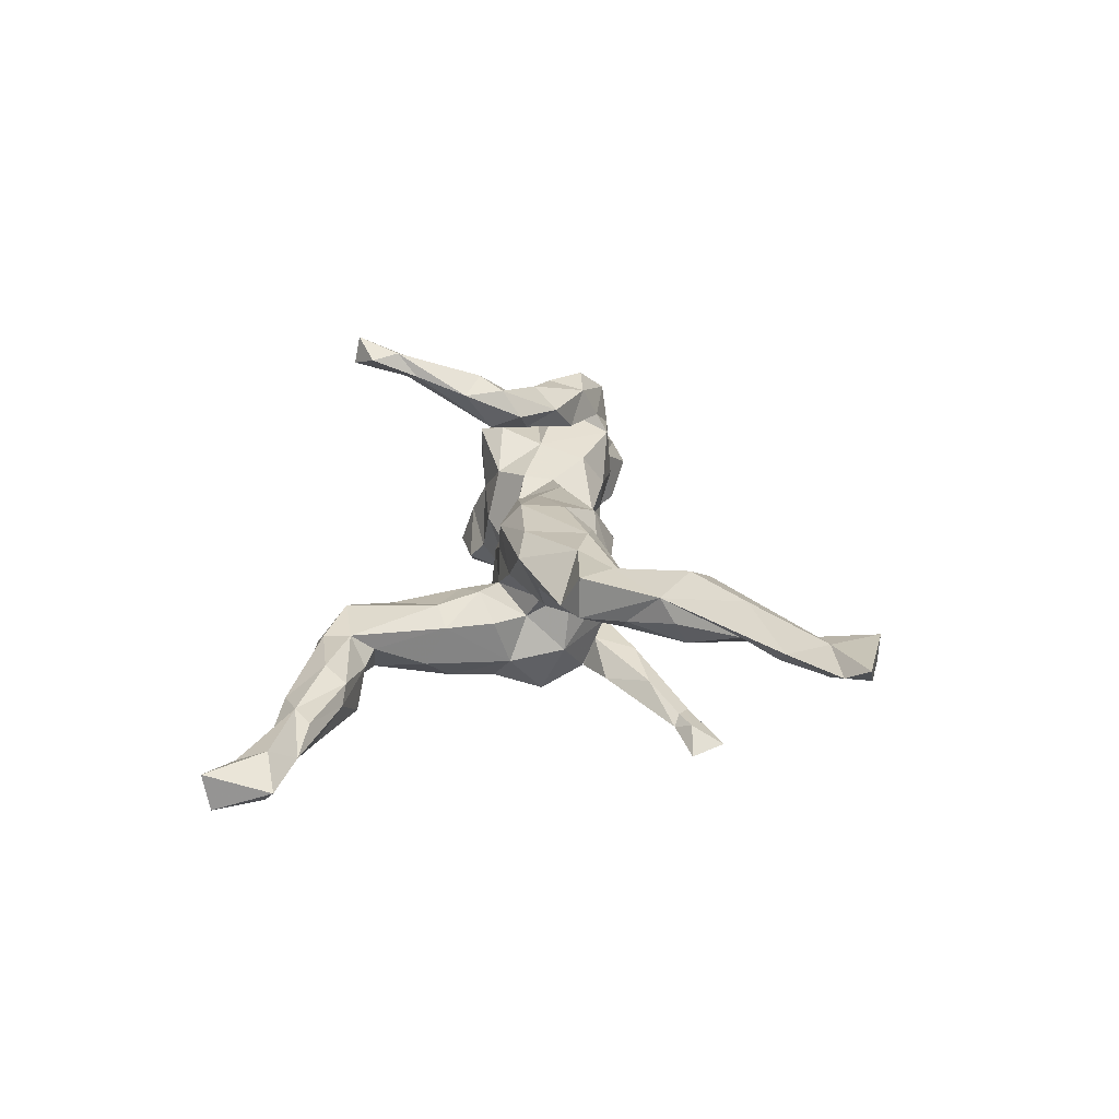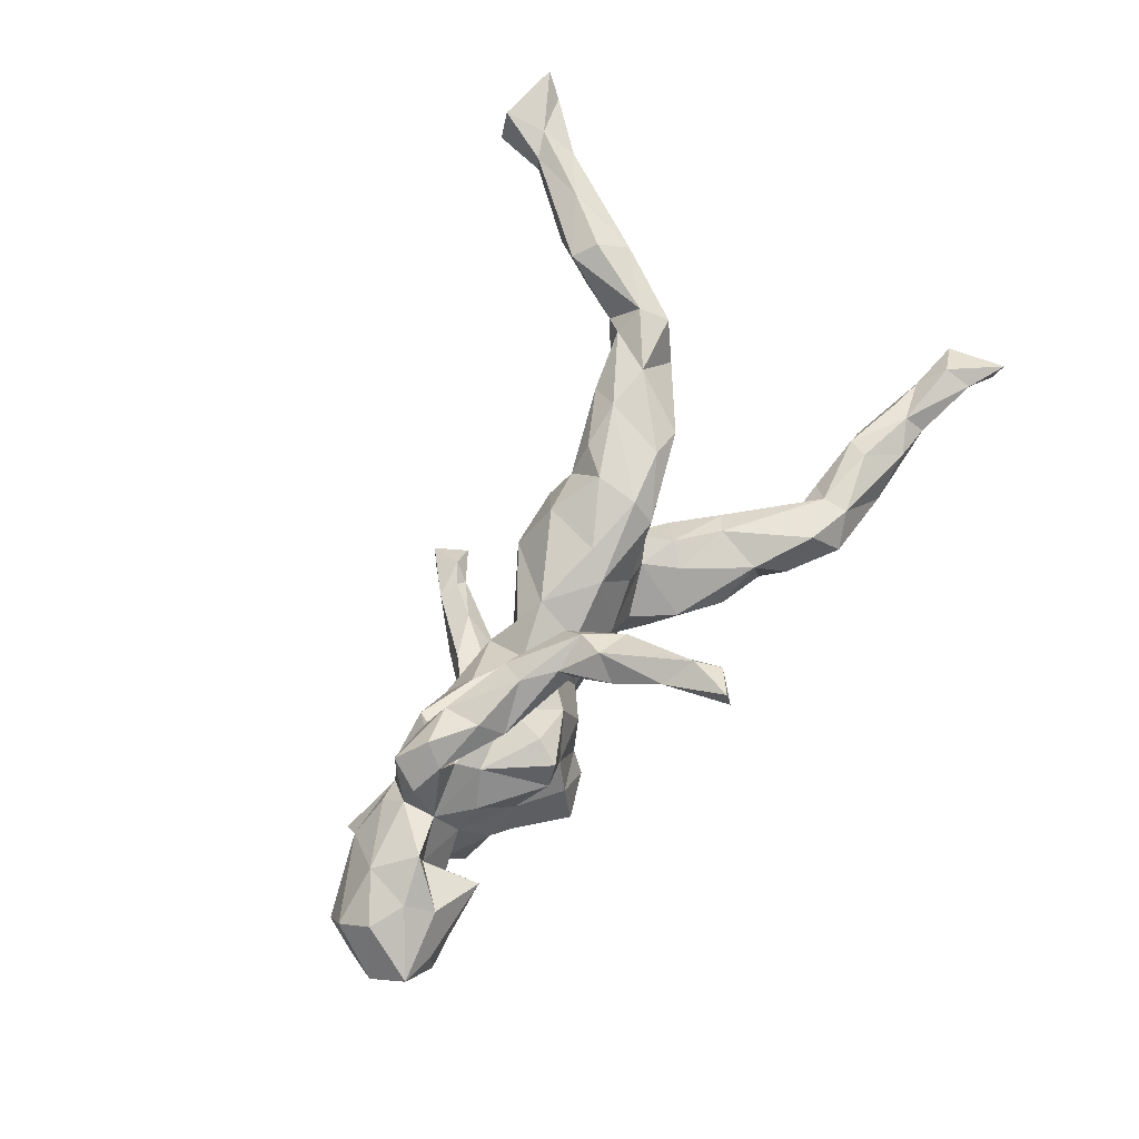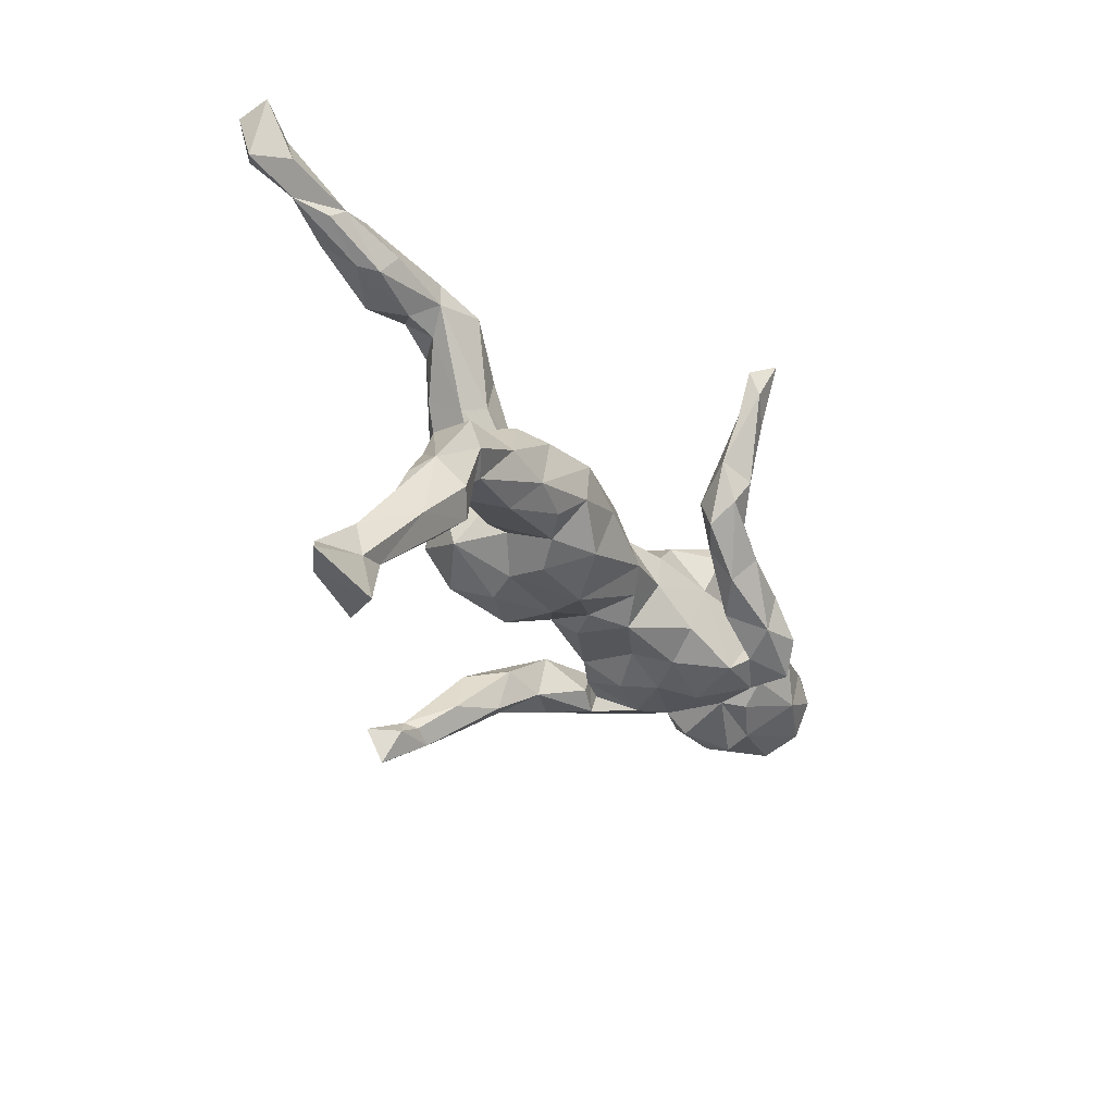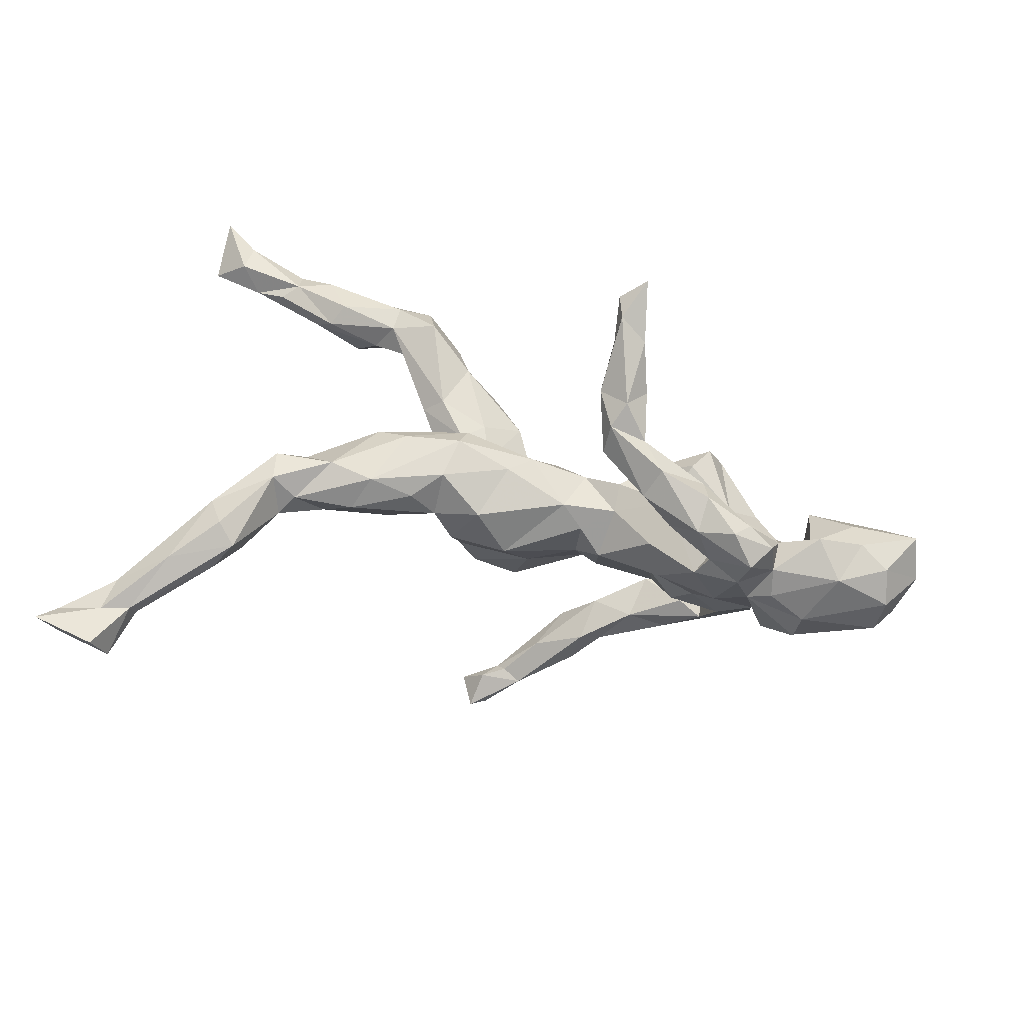
<metadata>
{"format":"obj","ext":"obj","renderer":"f3d","projection":"perspective","resolution":1024,"background":"white","views":[{"elev":19.6,"azim":-87.6,"up":"+Z"},{"elev":72.8,"azim":119.0,"up":"+Z"},{"elev":-34.3,"azim":-57.3,"up":"+Y"},{"elev":68.7,"azim":15.2,"up":"+Z"}]}
</metadata>
<code>
v 0.6476 0.01586 0.03155
v 0.6245 -0.03364 -0.01614
v 0.6289 0.06968 0.07465
v 0.6132 0.03479 -0.04796
v 0.536 0.08036 -0.02168
v 0.5424 0.03311 -0.07188
v 0.5885 -0.01146 0.1045
v 0.5851 0.08273 -0.0214
v 0.5967 -0.08306 0.01384
v 0.5461 -0.04414 -0.05933
v 0.539 0.01819 0.114
v 0.4685 -0.1153 -0.03172
v 0.6031 -0.0586 0.07066
v 0.5209 0.05818 0.08586
v 0.5786 0.08034 0.0481
v 0.5151 -0.0533 0.1105
v 0.4478 -0.07374 -0.07708
v 0.4677 0.003315 0.1317
v 0.4738 -0.111 0.04291
v 0.4958 -0.02698 -0.08511
v 0.4054 -0.0612 0.1067
v 0.4204 0.001867 -0.1026
v 0.4631 0.001604 0.06206
v 0.4866 0.04498 -0.08744
v 0.4471 0.08611 0.02214
v 0.4669 -0.131 0.009547
v 0.4136 -0.09465 0.07423
v 0.4507 0.02949 -0.002284
v 0.4353 0.007654 -0.04278
v 0.3755 -0.0981 0.04957
v 0.4055 -0.002469 -0.1763
v 0.4124 -0.111 -0.04058
v 0.3926 -0.03636 -0.1835
v 0.3938 -0.04652 0.1644
v 0.4037 0.02826 -0.1494
v 0.3936 0.02105 0.03809
v 0.3685 0.0587 -0.03016
v 0.3908 -0.07477 -0.06139
v 0.3528 -0.1023 0.1161
v 0.4037 -0.01111 0.1052
v 0.2843 -0.09252 -0.01843
v 0.3586 0.03422 0.07767
v 0.3096 -0.03428 -0.2118
v 0.3499 -0.02658 0.1844
v 0.3428 0.04019 -0.1254
v 0.3459 0.01013 -0.1928
v 0.3182 0.07483 0.01394
v 0.3339 -0.09008 -0.08596
v 0.3052 -0.05716 -0.1485
v 0.3669 -0.09355 0.1757
v 0.3184 0.02025 -0.1336
v 0.3287 0.005264 -0.1748
v 0.2982 -0.08581 0.1452
v 0.3269 -0.01637 0.1503
v 0.2786 0.1121 0.08756
v 0.3224 -0.11 0.03364
v 0.2697 -0.06305 0.195
v 0.3121 0.01612 0.1225
v 0.3406 0.07865 -0.05336
v 0.3087 0.06393 -0.1054
v 0.3283 -0.05682 0.2108
v 0.3072 -0.08155 -0.1594
v 0.2765 0.1476 -0.07641
v 0.2879 -0.039 0.1434
v 0.2484 -0.0969 -0.2112
v 0.2794 -0.1043 0.1187
v 0.2196 -0.03153 -0.2182
v 0.2671 -0.06527 -0.1462
v 0.2588 0.1281 -0.1084
v 0.251 -0.09121 -0.06888
v 0.2097 0.006526 0.1166
v 0.2559 0.1259 -0.01379
v 0.2218 -0.09934 0.04689
v 0.2283 0.1026 0.03454
v 0.2592 0.02888 0.178
v 0.2659 -0.05138 -0.1411
v 0.255 0.1103 0.1293
v 0.2328 0.07226 0.1384
v 0.1886 0.01504 0.2228
v 0.2721 -0.005505 0.211
v 0.2091 -0.05206 -0.1123
v 0.2053 0.1276 -0.08383
v 0.1664 0.07465 0.08099
v 0.1856 -0.102 -0.1857
v 0.2115 0.06566 -0.1117
v 0.1978 0.01852 0.1539
v 0.1949 -0.06603 0.09696
v 0.2035 -0.07041 -0.01765
v 0.1973 -0.0301 -0.1787
v 0.186 0.1037 -0.05724
v 0.1514 0.09203 0.0034
v 0.1681 -0.02179 0.1882
v 0.221 -0.04491 0.146
v 0.1385 0.02592 0.167
v 0.1424 -0.142 -0.2334
v 0.1318 0.1354 0.2405
v 0.1492 0.05743 0.2248
v 0.1596 -0.09576 -0.2404
v 0.1137 -0.08417 0.02938
v 0.1201 0.02895 0.08813
v 0.1157 0.005454 -0.1019
v 0.1086 -0.06694 -0.06147
v 0.1183 -0.0889 -0.197
v 0.0989 0.05745 -0.02988
v 0.09094 0.08171 0.1799
v 0.1293 0.05298 -0.0967
v 0.1209 -0.07114 -0.2497
v 0.1387 0.07383 0.1872
v 0.08554 0.03265 0.1985
v 0.06366 -0.1096 -0.2492
v 0.109 0.2031 0.2858
v 0.1059 0.09965 0.2619
v 0.0888 0.3004 0.2861
v 0.1235 -0.01833 0.08056
v 0.1095 -0.1577 -0.212
v 0.08922 0.06193 0.2414
v 0.09988 -0.1807 -0.2666
v 0.09129 0.2168 0.2638
v 0.08928 0.292 0.3283
v 0.0593 0.1973 0.2712
v 0.05702 0.1192 0.2411
v 0.03622 -0.02957 -0.1456
v 0.05958 0.03543 0.06403
v 0.02164 -0.2199 -0.2996
v 0.08468 -0.04195 -0.09617
v 0.01698 -0.2475 -0.2825
v 0.06317 0.2274 0.3084
v 0.07071 -0.06838 -0.01655
v 0.04959 0.2664 0.2998
v 0.0594 0.05755 -0.09712
v 0.0749 -0.05788 0.06467
v 0.03287 -0.1823 -0.2397
v -0.0134 -0.2326 -0.2782
v -0.03453 0.06086 -0.1371
v 0.03823 -0.03527 0.09587
v -0.03292 0.03064 0.09678
v -0.03433 -0.2881 -0.3212
v -0.09696 -0.0932 0.1007
v -0.04748 0.07447 -0.06321
v -0.04306 -0.1223 0.03766
v 0.00283 0.06952 0.000178
v -0.0747 0.05813 0.03003
v -0.007302 -0.09941 -0.03558
v -0.08547 0.1403 -0.05603
v -0.06887 0.03782 -0.1639
v -0.12 0.05619 -0.01237
v -0.0286 -0.1053 -0.107
v -0.02841 -0.2252 -0.2952
v -0.08573 -0.2548 -0.3222
v -0.07362 0.1032 -0.1322
v -0.04942 -0.2532 -0.283
v -0.1009 -0.1079 -0.08073
v -0.1351 0.1289 -0.1392
v -0.1428 0.192 -0.0718
v -0.08103 -0.03817 -0.1747
v -0.1169 -0.07564 -0.1509
v -0.05866 -0.305 -0.311
v -0.06761 -0.004576 0.1145
v -0.1383 -0.1193 0.03404
v -0.1565 0.06298 -0.153
v -0.1593 0.01788 0.1297
v -0.1267 -0.1012 -0.03374
v -0.1517 -0.01223 -0.176
v -0.1824 -0.04923 -0.09889
v -0.1831 0.03525 -0.1196
v -0.1676 0.01012 -0.04931
v -0.144 0.1141 -0.01463
v -0.1761 0.08248 -0.007082
v -0.1694 -0.04924 0.1301
v -0.1541 0.05073 0.09388
v -0.203 0.1276 -0.1352
v -0.1759 -0.05935 -0.007182
v -0.1724 -0.09905 0.07157
v -0.202 0.214 -0.01767
v -0.2158 0.2214 -0.09141
v -0.2508 0.007536 0.1179
v -0.1763 0.03562 0.02208
v -0.2114 0.05754 -0.04612
v -0.2308 0.2587 -0.05017
v -0.1881 -0.01359 -0.01187
v -0.2286 0.1415 -0.01029
v -0.2137 -0.09292 0.1091
v -0.2594 -0.1044 0.01853
v -0.2612 0.1269 -0.03572
v -0.2864 0.2334 -0.08792
v -0.272 0.1571 -0.08982
v -0.3023 0.3156 -0.04412
v -0.3086 -0.1317 0.08805
v -0.2821 0.2732 0.007625
v -0.3002 0.2841 -0.07375
v -0.3615 -0.133 0.04668
v -0.2725 -0.02331 0.008049
v -0.3292 0.2273 -0.04356
v -0.3259 -0.01693 0.05654
v -0.3577 -0.0755 0.1266
v -0.3528 0.2528 -0.08024
v -0.2847 -0.08797 0.1277
v -0.3543 0.2984 -0.01366
v -0.3104 -0.09036 0.01042
v -0.3023 0.0134 0.09298
v -0.3558 0.2583 -0.01224
v -0.3833 0.2341 -0.05035
v -0.4243 0.2419 -0.1008
v -0.3481 -0.06698 0.02478
v -0.415 -0.05318 0.06211
v -0.4267 -0.1709 0.07928
v -0.4042 -0.1447 0.103
v -0.4303 0.2766 -0.1178
v -0.4537 -0.08159 0.1192
v -0.4558 0.2812 -0.01853
v -0.426 0.311 -0.107
v -0.4212 0.3304 -0.07781
v -0.4474 -0.1412 0.04491
v -0.4444 -0.1282 0.1307
v -0.4576 -0.08105 0.06024
v -0.5154 -0.2318 0.04842
v -0.4723 -0.2375 0.05621
v -0.4988 0.3329 -0.0507
v -0.4957 -0.1475 0.07072
v -0.4712 -0.2638 0.1305
v -0.5015 -0.2352 0.1489
v -0.4738 0.2496 -0.03834
v -0.5548 0.3099 -0.04337
v -0.5359 -0.3151 0.06045
v -0.5339 0.2888 -0.1065
v -0.5801 0.286 -0.05357
v -0.5495 -0.2146 0.08942
v -0.4998 -0.2986 0.09892
v -0.5684 -0.3105 0.1307
v -0.6042 -0.3996 0.07253
v -0.6102 -0.4034 0.09788
v -0.5013 0.2523 -0.06195
v -0.5324 -0.1937 0.1205
v -0.6113 -0.3527 0.06487
v -0.5954 -0.3023 0.08933
v -0.6001 0.3292 -0.09518
v -0.5606 0.3414 -0.07345
v -0.6493 -0.3594 0.08757
v -0.6265 -0.4815 0.06972
v -0.6584 -0.4181 0.06014
v -0.6479 -0.4822 0.1178
v -0.6333 0.296 -0.08269
v -0.6944 0.332 -0.1157
v -0.6661 0.3743 -0.07164
v -0.669 0.3295 -0.05591
v -0.7211 0.3994 -0.1197
v -0.724 0.4095 -0.06622
v -0.6539 -0.4168 0.1045
v -0.7212 0.315 -0.0933
v -0.7256 -0.43 0.08657
v -0.7151 -0.4669 0.07974
v -0.7523 -0.4611 0.1081
f 166 165 164
f 190 196 211
f 45 52 51
f 85 81 101
f 101 81 125
f 101 125 122
f 101 122 130
f 130 122 134
f 134 122 145
f 145 122 155
f 165 163 164
f 24 20 22
f 45 51 60
f 60 51 85
f 85 101 106
f 90 85 106
f 106 101 130
f 134 145 150
f 160 163 165
f 171 160 165
f 63 59 69
f 59 60 69
f 69 60 85
f 69 85 82
f 144 134 150
f 154 150 153
f 153 160 171
f 175 153 171
f 171 165 186
f 154 153 175
f 175 171 185
f 171 186 185
f 208 196 203
f 208 203 225
f 211 196 208
f 211 208 225
f 211 225 236
f 237 211 236
f 236 225 242
f 236 242 243
f 11 18 16
f 7 11 16
f 205 215 209
f 195 209 214
f 195 205 209
f 182 197 188
f 173 182 188
f 182 169 197
f 173 169 182
f 138 169 173
f 140 135 138
f 66 87 73
f 87 66 71
f 66 39 53
f 53 54 66
f 54 53 64
f 39 66 56
f 21 50 39
f 21 34 50
f 27 16 21
f 13 16 19
f 7 16 13
f 233 219 227
f 215 219 233
f 209 215 233
f 214 209 233
f 207 214 206
f 207 195 214
f 191 188 207
f 207 197 195
f 188 197 207
f 57 80 79
f 61 80 57
f 120 127 129
f 118 120 129
f 111 119 127
f 129 113 118
f 119 111 113
f 111 118 113
f 121 127 120
f 127 121 112
f 112 111 127
f 96 111 112
f 66 54 71
f 64 53 93
f 64 93 86
f 166 168 178
f 146 168 166
f 136 142 170
f 88 73 99
f 83 91 100
f 100 91 104
f 100 104 123
f 100 123 114
f 135 114 123
f 136 123 141
f 136 141 142
f 142 177 170
f 177 142 146
f 170 177 200
f 14 3 15
f 15 5 25
f 55 47 74
f 74 91 83
f 12 19 26
f 32 12 26
f 32 26 30
f 143 140 162
f 162 140 159
f 13 9 2
f 10 2 9
f 10 9 12
f 12 9 19
f 32 30 38
f 38 30 41
f 48 38 41
f 41 30 56
f 70 41 88
f 41 73 88
f 88 99 102
f 102 99 128
f 128 99 131
f 128 131 140
f 128 140 143
f 146 142 141
f 123 104 141
f 36 37 47
f 36 29 37
f 28 29 36
f 28 23 25
f 25 5 28
f 4 6 8
f 3 1 4
f 180 199 192
f 177 180 192
f 180 166 172
f 146 180 177
f 146 166 180
f 5 29 28
f 1 2 4
f 199 183 191
f 180 172 199
f 172 183 199
f 162 159 172
f 86 94 108
f 108 75 86
f 93 92 94
f 94 86 93
f 44 75 80
f 44 64 75
f 44 54 64
f 61 44 80
f 44 40 54
f 34 44 61
f 50 34 61
f 34 40 44
f 93 57 92
f 53 57 93
f 50 61 57
f 50 57 53
f 39 50 53
f 220 221 229
f 252 241 248
f 111 96 118
f 118 105 120
f 120 105 121
f 109 116 121
f 116 112 121
f 96 108 118
f 97 96 112
f 92 116 109
f 97 112 116
f 79 116 92
f 116 79 97
f 97 75 108
f 79 75 97
f 80 75 79
f 85 76 81
f 51 76 85
f 22 31 35
f 31 22 33
f 71 78 83
f 156 164 163
f 156 152 164
f 125 128 143
f 164 162 172
f 164 172 166
f 152 147 143
f 70 48 41
f 76 70 81
f 81 70 88
f 81 88 102
f 125 81 102
f 102 128 125
f 125 143 147
f 152 143 162
f 152 162 164
f 4 2 10
f 6 4 10
f 6 10 20
f 22 20 38
f 24 22 29
f 29 22 35
f 5 8 6
f 5 6 24
f 24 6 20
f 5 24 29
f 37 29 35
f 37 35 45
f 37 45 59
f 59 45 60
f 91 90 106
f 104 91 106
f 156 147 152
f 155 147 156
f 155 122 147
f 122 125 147
f 76 51 49
f 62 52 68
f 49 48 76
f 52 49 51
f 48 49 62
f 33 48 62
f 33 38 48
f 246 249 247
f 245 244 247
f 223 244 245
f 223 237 244
f 236 243 244
f 237 236 244
f 245 247 249
f 242 245 249
f 242 223 245
f 226 223 242
f 232 226 242
f 218 237 223
f 225 232 242
f 222 223 226
f 218 212 237
f 76 48 70
f 38 17 32
f 20 17 38
f 17 12 32
f 10 12 17
f 20 10 17
f 201 198 210
f 189 187 198
f 189 179 187
f 201 210 222
f 201 189 198
f 193 201 202
f 181 189 201
f 174 179 189
f 184 201 193
f 201 184 181
f 181 174 189
f 168 167 181
f 167 174 181
f 168 181 184
f 167 144 174
f 146 144 167
f 74 90 91
f 72 90 74
f 74 47 72
f 37 59 47
f 15 8 5
f 15 3 8
f 4 8 3
f 178 168 184
f 168 146 167
f 161 170 176
f 136 170 161
f 158 136 161
f 71 83 100
f 58 77 78
f 71 58 78
f 58 55 77
f 58 42 55
f 18 14 23
f 59 72 47
f 59 63 72
f 202 201 222
f 104 106 130
f 104 130 141
f 130 139 141
f 139 130 134
f 141 139 146
f 139 144 146
f 178 165 166
f 63 69 82
f 63 82 72
f 72 82 90
f 82 85 90
f 139 134 144
f 144 150 154
f 186 165 184
f 178 184 165
f 144 154 174
f 186 184 193
f 186 193 185
f 174 154 175
f 174 175 179
f 179 175 190
f 190 175 185
f 190 185 196
f 185 193 196
f 196 193 202
f 196 202 203
f 202 222 232
f 203 202 232
f 203 232 225
f 232 222 226
f 187 179 190
f 187 190 211
f 187 211 212
f 198 187 212
f 218 198 212
f 210 198 218
f 212 211 237
f 210 218 223
f 222 210 223
f 11 14 18
f 7 3 11
f 195 200 205
f 195 176 200
f 197 176 195
f 161 176 197
f 169 161 197
f 169 158 161
f 135 136 158
f 138 135 158
f 135 123 136
f 71 100 114
f 114 87 71
f 75 64 86
f 54 58 71
f 129 119 113
f 42 58 40
f 34 21 40
f 18 23 40
f 21 16 18
f 138 158 169
f 54 40 58
f 117 95 115
f 133 148 151
f 126 133 151
f 153 163 160
f 153 145 163
f 145 155 163
f 52 67 89
f 52 89 68
f 46 67 52
f 67 46 43
f 31 43 46
f 31 33 43
f 35 31 46
f 155 156 163
f 103 107 110
f 103 89 107
f 107 89 67
f 84 89 103
f 68 89 84
f 33 62 65
f 43 33 65
f 103 110 132
f 115 103 132
f 115 84 103
f 95 84 115
f 95 65 84
f 65 62 84
f 244 246 247
f 246 243 249
f 244 243 246
f 243 242 249
f 150 145 153
f 45 46 52
f 35 46 45
f 62 68 84
f 49 52 62
f 42 47 55
f 42 36 47
f 23 28 36
f 23 14 25
f 14 15 25
f 43 65 98
f 117 115 126
f 126 115 132
f 117 126 124
f 126 132 133
f 132 110 148
f 110 124 148
f 133 132 148
f 65 95 98
f 98 95 117
f 98 117 107
f 107 117 124
f 107 124 110
f 67 43 98
f 67 98 107
f 124 126 137
f 157 126 151
f 126 157 137
f 149 124 137
f 148 124 149
f 151 148 149
f 22 38 33
f 151 149 157
f 149 137 157
f 57 79 92
f 205 194 204
f 192 204 194
f 200 192 194
f 200 177 192
f 131 114 135
f 40 23 36
f 1 7 13
f 13 2 1
f 204 215 205
f 204 213 215
f 204 199 213
f 172 173 183
f 159 173 172
f 99 114 131
f 99 87 114
f 40 36 42
f 1 3 7
f 200 194 205
f 192 199 204
f 159 138 173
f 131 135 140
f 206 214 220
f 238 233 235
f 233 227 235
f 229 233 238
f 217 228 224
f 206 228 217
f 206 220 228
f 235 234 238
f 231 229 248
f 228 231 230
f 231 220 229
f 228 220 231
f 250 238 240
f 248 238 250
f 229 238 248
f 248 250 252
f 250 251 252
f 240 251 250
f 251 241 252
f 251 239 241
f 241 231 248
f 239 231 241
f 231 239 230
f 108 105 118
f 96 97 108
f 94 109 105
f 94 92 109
f 108 94 105
f 221 233 229
f 221 214 233
f 220 214 221
f 105 109 121
f 73 87 99
f 56 73 41
f 30 39 56
f 30 27 21
f 30 19 27
f 9 13 19
f 240 230 239
f 240 239 251
f 224 228 230
f 235 224 234
f 191 207 206
f 16 27 19
f 30 21 39
f 3 14 11
f 176 170 200
f 55 74 77
f 77 74 83
f 78 77 83
f 230 240 234
f 238 234 240
f 224 230 234
f 216 217 224
f 227 216 235
f 216 224 235
f 213 206 217
f 213 217 216
f 213 216 219
f 227 219 216
f 26 19 30
f 56 66 73
f 140 138 159
f 183 173 188
f 183 188 191
f 199 191 213
f 213 191 206
f 215 213 219
f 129 127 119
f 18 40 21

</code>
